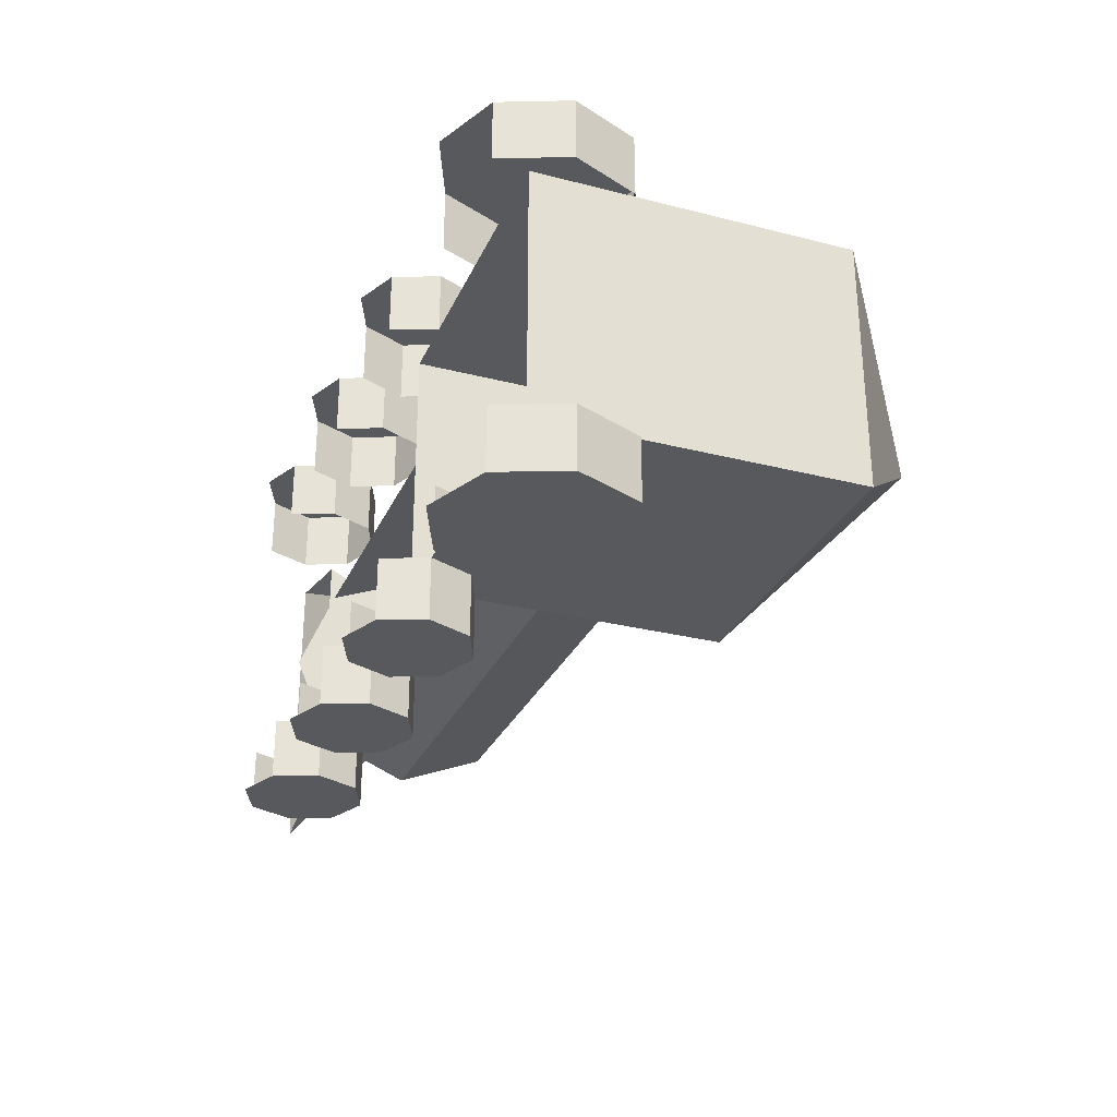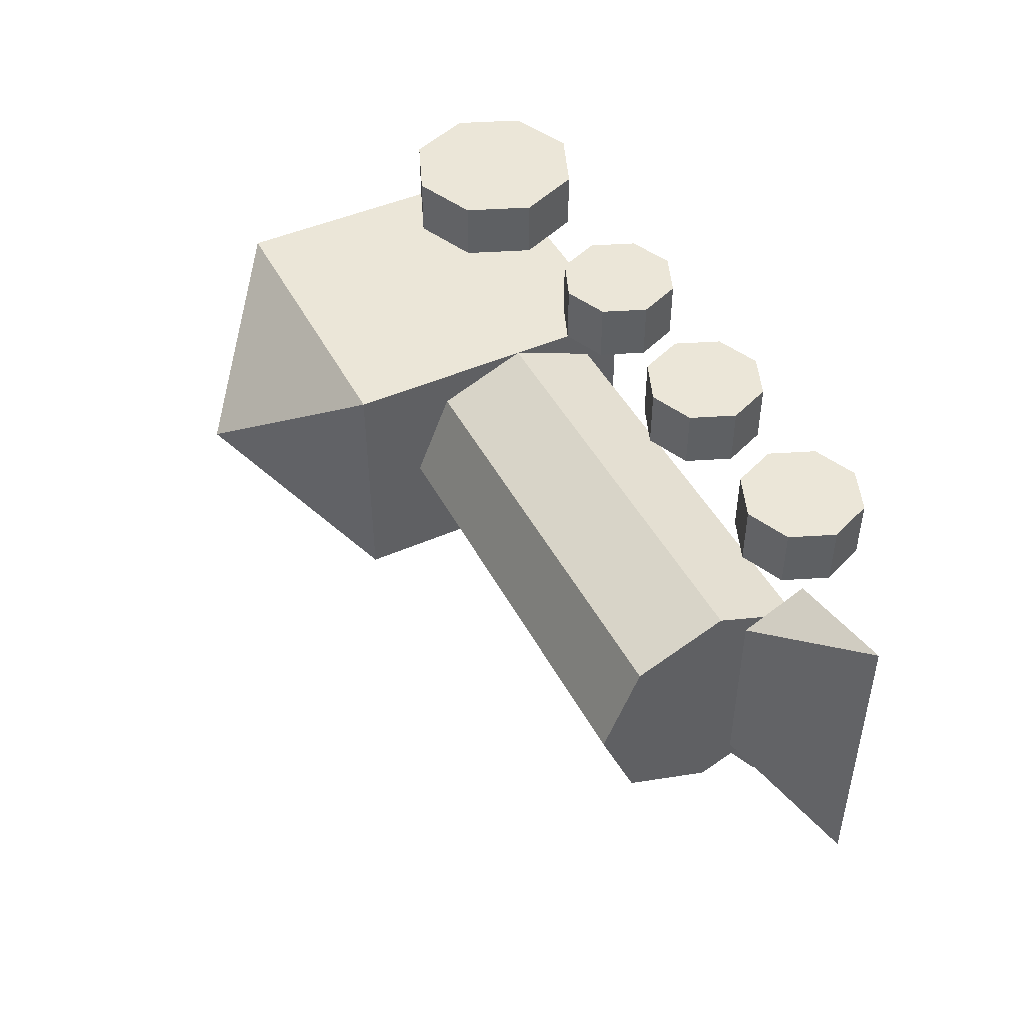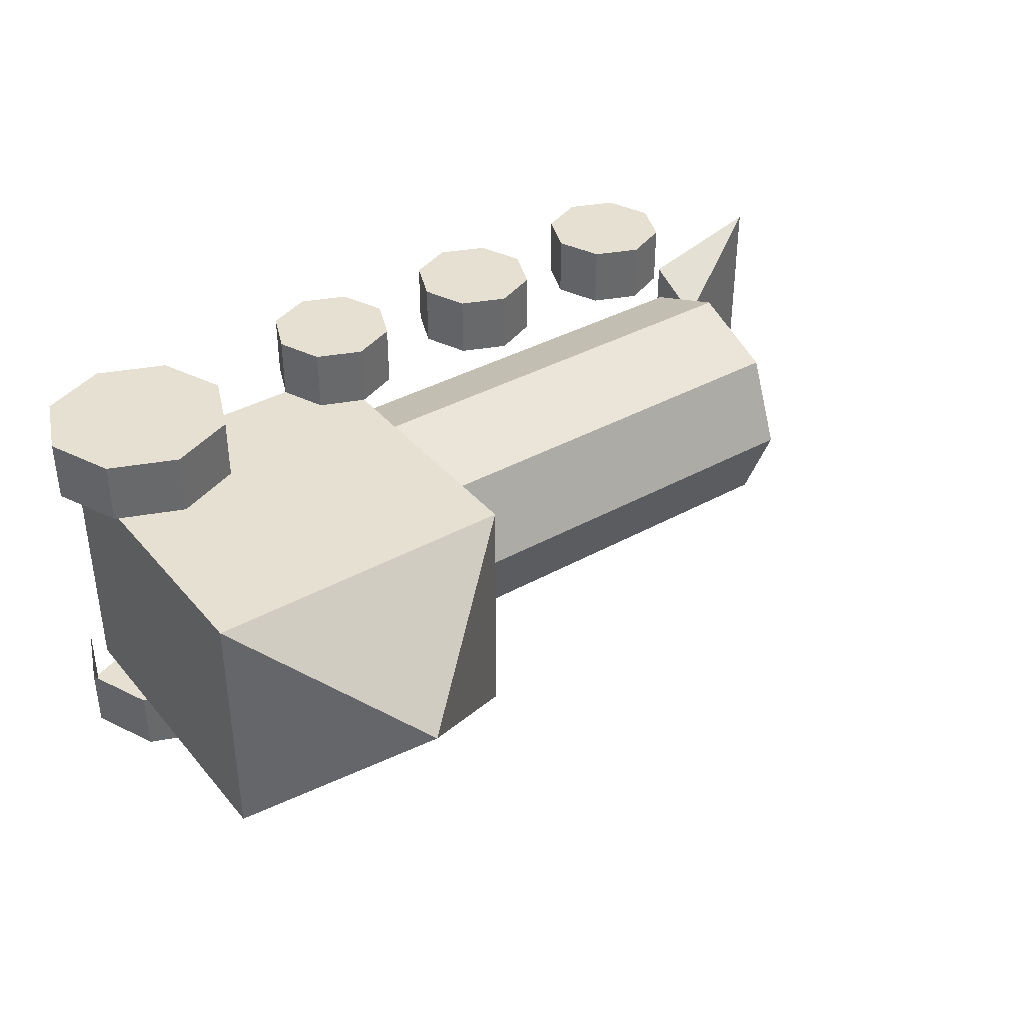
<metadata>
{"format":"obj","ext":"obj","renderer":"f3d","projection":"perspective","resolution":1024,"background":"white","views":[{"elev":-29.0,"azim":-110.8,"up":"+Y"},{"elev":46.4,"azim":63.3,"up":"+Y"},{"elev":37.8,"azim":-35.3,"up":"+Y"}]}
</metadata>
<code>
v -2.5 1 0.5
v -2.5 1 3
v 0 1 3
f 1 2 3
v 0 1 3
v 0 1 0.5
v -2.5 1 0.5
f 4 5 6
v 0 -1 0.5
v 0 -1 3
v -2.5 -1 3
f 7 8 9
v -2.5 -1 3
v -2.5 -1 0.5
v 0 -1 0.5
f 10 11 12
v -2.5 -1 0.5
v -2.5 -1 3
v -2.5 1 3
f 13 14 15
v -2.5 1 3
v -2.5 1 0.5
v -2.5 -1 0.5
f 16 17 18
v 0 1 0.5
v 0 1 3
v 0 -1 3
f 19 20 21
v 0 -1 3
v 0 -1 0.5
v 0 1 0.5
f 22 23 24
v 0 0 0.5
v 0 0 1.5
v 0 0.7071 0.7929
f 25 26 27
v 3.5 0.7071 0.7929
v 3.5 0 1.5
v 3.5 0 0.5
f 28 29 30
v 0 0.7071 0.7929
v 0 1 1.5
v 3.5 1 1.5
f 31 32 33
v 3.5 1 1.5
v 3.5 0.7071 0.7929
v 0 0.7071 0.7929
f 34 35 36
v 0 0.7071 0.7929
v 0 0 1.5
v 0 1 1.5
f 37 38 39
v 3.5 1 1.5
v 3.5 0 1.5
v 3.5 0.7071 0.7929
f 40 41 42
v 0 1 1.5
v 0 0.7071 2.207
v 3.5 0.7071 2.207
f 43 44 45
v 3.5 0.7071 2.207
v 3.5 1 1.5
v 0 1 1.5
f 46 47 48
v 0 1 1.5
v 0 0 1.5
v 0 0.7071 2.207
f 49 50 51
v 3.5 0.7071 2.207
v 3.5 0 1.5
v 3.5 1 1.5
f 52 53 54
v 0 0.7071 2.207
v 0 0 2.5
v 3.5 0 2.5
f 55 56 57
v 3.5 0 2.5
v 3.5 0.7071 2.207
v 0 0.7071 2.207
f 58 59 60
v 0 0.7071 2.207
v 0 0 1.5
v 0 0 2.5
f 61 62 63
v 3.5 0 2.5
v 3.5 0 1.5
v 3.5 0.7071 2.207
f 64 65 66
v 0 0 2.5
v 0 -0.7071 2.207
v 3.5 -0.7071 2.207
f 67 68 69
v 3.5 -0.7071 2.207
v 3.5 0 2.5
v 0 0 2.5
f 70 71 72
v 0 0 2.5
v 0 0 1.5
v 0 -0.7071 2.207
f 73 74 75
v 3.5 -0.7071 2.207
v 3.5 0 1.5
v 3.5 0 2.5
f 76 77 78
v 0 -0.7071 2.207
v 0 -1 1.5
v 3.5 -1 1.5
f 79 80 81
v 3.5 -1 1.5
v 3.5 -0.7071 2.207
v 0 -0.7071 2.207
f 82 83 84
v 0 -0.7071 2.207
v 0 0 1.5
v 0 -1 1.5
f 85 86 87
v 3.5 -1 1.5
v 3.5 0 1.5
v 3.5 -0.7071 2.207
f 88 89 90
v 0 -1 1.5
v 0 -0.7071 0.7929
v 3.5 -0.7071 0.7929
f 91 92 93
v 3.5 -0.7071 0.7929
v 3.5 -1 1.5
v 0 -1 1.5
f 94 95 96
v 0 -1 1.5
v 0 0 1.5
v 0 -0.7071 0.7929
f 97 98 99
v 3.5 -0.7071 0.7929
v 3.5 0 1.5
v 3.5 -1 1.5
f 100 101 102
v 0 -0.7071 0.7929
v 0 0 1.5
v 0 0 0.5
f 103 104 105
v 3.5 0 0.5
v 3.5 0 1.5
v 3.5 -0.7071 0.7929
f 106 107 108
v 0.5 1.5 0.5
v 0.3536 1.5 0.8536
v 0.3536 1 0.8536
f 109 110 111
v 0.3536 1 0.8536
v 0.5 1 0.5
v 0.5 1.5 0.5
f 112 113 114
v 0.5 1.5 0.5
v 0 1.5 0.5
v 0.3536 1.5 0.8536
f 115 116 117
v 0.3536 1.5 0.8536
v 0 1.5 1
v 0 1 1
f 118 119 120
v 0 1 1
v 0.3536 1 0.8536
v 0.3536 1.5 0.8536
f 121 122 123
v 0.3536 1.5 0.8536
v 0 1.5 0.5
v 0 1.5 1
f 124 125 126
v 0 1.5 1
v -0.3536 1.5 0.8536
v -0.3536 1 0.8536
f 127 128 129
v -0.3536 1 0.8536
v 0 1 1
v 0 1.5 1
f 130 131 132
v 0 1.5 1
v 0 1.5 0.5
v -0.3536 1.5 0.8536
f 133 134 135
v -0.3536 1.5 0.8536
v -0.5 1.5 0.5
v -0.5 1 0.5
f 136 137 138
v -0.5 1 0.5
v -0.3536 1 0.8536
v -0.3536 1.5 0.8536
f 139 140 141
v -0.3536 1.5 0.8536
v 0 1.5 0.5
v -0.5 1.5 0.5
f 142 143 144
v -0.5 1.5 0.5
v -0.3536 1.5 0.1464
v -0.3536 1 0.1464
f 145 146 147
v -0.3536 1 0.1464
v -0.5 1 0.5
v -0.5 1.5 0.5
f 148 149 150
v -0.5 1.5 0.5
v 0 1.5 0.5
v -0.3536 1.5 0.1464
f 151 152 153
v -0.3536 1.5 0.1464
v 0 1.5 0.5
v 0 1.5 0
f 154 155 156
v 0 1.5 0
v 0 1.5 0.5
v 0.3536 1.5 0.1464
f 157 158 159
v 0.3536 1.5 0.1464
v 0.5 1.5 0.5
v 0.5 1 0.5
f 160 161 162
v 0.5 1 0.5
v 0.3536 1 0.1464
v 0.3536 1.5 0.1464
f 163 164 165
v 0.3536 1.5 0.1464
v 0 1.5 0.5
v 0.5 1.5 0.5
f 166 167 168
v 0.5 -1 0.5
v 0.3536 -1 0.8536
v 0.3536 -1.5 0.8536
f 169 170 171
v 0.3536 -1.5 0.8536
v 0.5 -1.5 0.5
v 0.5 -1 0.5
f 172 173 174
v 0.3536 -1.5 0.8536
v 0 -1.5 0.5
v 0.5 -1.5 0.5
f 175 176 177
v 0.3536 -1 0.8536
v 0 -1 1
v 0 -1.5 1
f 178 179 180
v 0 -1.5 1
v 0.3536 -1.5 0.8536
v 0.3536 -1 0.8536
f 181 182 183
v 0 -1.5 1
v 0 -1.5 0.5
v 0.3536 -1.5 0.8536
f 184 185 186
v 0 -1 1
v -0.3536 -1 0.8536
v -0.3536 -1.5 0.8536
f 187 188 189
v -0.3536 -1.5 0.8536
v 0 -1.5 1
v 0 -1 1
f 190 191 192
v -0.3536 -1.5 0.8536
v 0 -1.5 0.5
v 0 -1.5 1
f 193 194 195
v -0.3536 -1 0.8536
v -0.5 -1 0.5
v -0.5 -1.5 0.5
f 196 197 198
v -0.5 -1.5 0.5
v -0.3536 -1.5 0.8536
v -0.3536 -1 0.8536
f 199 200 201
v -0.5 -1.5 0.5
v 0 -1.5 0.5
v -0.3536 -1.5 0.8536
f 202 203 204
v -0.5 -1 0.5
v -0.3536 -1 0.1464
v -0.3536 -1.5 0.1464
f 205 206 207
v -0.3536 -1.5 0.1464
v -0.5 -1.5 0.5
v -0.5 -1 0.5
f 208 209 210
v -0.3536 -1.5 0.1464
v 0 -1.5 0.5
v -0.5 -1.5 0.5
f 211 212 213
v 0 -1.5 0
v 0 -1.5 0.5
v -0.3536 -1.5 0.1464
f 214 215 216
v 0.3536 -1.5 0.1464
v 0 -1.5 0.5
v 0 -1.5 0
f 217 218 219
v 0.3536 -1 0.1464
v 0.5 -1 0.5
v 0.5 -1.5 0.5
f 220 221 222
v 0.5 -1.5 0.5
v 0.3536 -1.5 0.1464
v 0.3536 -1 0.1464
f 223 224 225
v 0.5 -1.5 0.5
v 0 -1.5 0.5
v 0.3536 -1.5 0.1464
f 226 227 228
v -1.25 1.5 0.75
v -1.47 1.5 1.28
v -1.47 1 1.28
f 229 230 231
v -1.47 1 1.28
v -1.25 1 0.75
v -1.25 1.5 0.75
f 232 233 234
v -1.25 1.5 0.75
v -2 1.5 0.75
v -1.47 1.5 1.28
f 235 236 237
v -1.47 1.5 1.28
v -2 1.5 1.5
v -2 1 1.5
f 238 239 240
v -2 1 1.5
v -1.47 1 1.28
v -1.47 1.5 1.28
f 241 242 243
v -1.47 1.5 1.28
v -2 1.5 0.75
v -2 1.5 1.5
f 244 245 246
v -2 1.5 1.5
v -2.53 1.5 1.28
v -2.53 1 1.28
f 247 248 249
v -2.53 1 1.28
v -2 1 1.5
v -2 1.5 1.5
f 250 251 252
v -2 1.5 1.5
v -2 1.5 0.75
v -2.53 1.5 1.28
f 253 254 255
v -2.53 1.5 1.28
v -2.75 1.5 0.75
v -2.75 1 0.75
f 256 257 258
v -2.75 1 0.75
v -2.53 1 1.28
v -2.53 1.5 1.28
f 259 260 261
v -2.53 1.5 1.28
v -2 1.5 0.75
v -2.75 1.5 0.75
f 262 263 264
v -2.75 1.5 0.75
v -2.53 1.5 0.2197
v -2.53 1 0.2197
f 265 266 267
v -2.53 1 0.2197
v -2.75 1 0.75
v -2.75 1.5 0.75
f 268 269 270
v -2.75 1.5 0.75
v -2 1.5 0.75
v -2.53 1.5 0.2197
f 271 272 273
v -2.53 1.5 0.2197
v -2 1.5 0.75
v -2 1.5 0
f 274 275 276
v -2 1.5 0
v -2 1.5 0.75
v -1.47 1.5 0.2197
f 277 278 279
v -1.47 1.5 0.2197
v -1.25 1.5 0.75
v -1.25 1 0.75
f 280 281 282
v -1.25 1 0.75
v -1.47 1 0.2197
v -1.47 1.5 0.2197
f 283 284 285
v -1.47 1.5 0.2197
v -2 1.5 0.75
v -1.25 1.5 0.75
f 286 287 288
v -1.25 -1 0.75
v -1.47 -1 1.28
v -1.47 -1.5 1.28
f 289 290 291
v -1.47 -1.5 1.28
v -1.25 -1.5 0.75
v -1.25 -1 0.75
f 292 293 294
v -1.47 -1.5 1.28
v -2 -1.5 0.75
v -1.25 -1.5 0.75
f 295 296 297
v -1.47 -1 1.28
v -2 -1 1.5
v -2 -1.5 1.5
f 298 299 300
v -2 -1.5 1.5
v -1.47 -1.5 1.28
v -1.47 -1 1.28
f 301 302 303
v -2 -1.5 1.5
v -2 -1.5 0.75
v -1.47 -1.5 1.28
f 304 305 306
v -2 -1 1.5
v -2.53 -1 1.28
v -2.53 -1.5 1.28
f 307 308 309
v -2.53 -1.5 1.28
v -2 -1.5 1.5
v -2 -1 1.5
f 310 311 312
v -2.53 -1.5 1.28
v -2 -1.5 0.75
v -2 -1.5 1.5
f 313 314 315
v -2.53 -1 1.28
v -2.75 -1 0.75
v -2.75 -1.5 0.75
f 316 317 318
v -2.75 -1.5 0.75
v -2.53 -1.5 1.28
v -2.53 -1 1.28
f 319 320 321
v -2.75 -1.5 0.75
v -2 -1.5 0.75
v -2.53 -1.5 1.28
f 322 323 324
v -2.75 -1 0.75
v -2.53 -1 0.2197
v -2.53 -1.5 0.2197
f 325 326 327
v -2.53 -1.5 0.2197
v -2.75 -1.5 0.75
v -2.75 -1 0.75
f 328 329 330
v -2.53 -1.5 0.2197
v -2 -1.5 0.75
v -2.75 -1.5 0.75
f 331 332 333
v -2 -1.5 0
v -2 -1.5 0.75
v -2.53 -1.5 0.2197
f 334 335 336
v -1.47 -1.5 0.2197
v -2 -1.5 0.75
v -2 -1.5 0
f 337 338 339
v -1.47 -1 0.2197
v -1.25 -1 0.75
v -1.25 -1.5 0.75
f 340 341 342
v -1.25 -1.5 0.75
v -1.47 -1.5 0.2197
v -1.47 -1 0.2197
f 343 344 345
v -1.25 -1.5 0.75
v -2 -1.5 0.75
v -1.47 -1.5 0.2197
f 346 347 348
v 2 1.5 0.5
v 1.854 1.5 0.8536
v 1.854 1 0.8536
f 349 350 351
v 1.854 1 0.8536
v 2 1 0.5
v 2 1.5 0.5
f 352 353 354
v 2 1.5 0.5
v 1.5 1.5 0.5
v 1.854 1.5 0.8536
f 355 356 357
v 1.854 1.5 0.8536
v 1.5 1.5 1
v 1.5 1 1
f 358 359 360
v 1.5 1 1
v 1.854 1 0.8536
v 1.854 1.5 0.8536
f 361 362 363
v 1.854 1.5 0.8536
v 1.5 1.5 0.5
v 1.5 1.5 1
f 364 365 366
v 1.5 1.5 1
v 1.146 1.5 0.8536
v 1.146 1 0.8536
f 367 368 369
v 1.146 1 0.8536
v 1.5 1 1
v 1.5 1.5 1
f 370 371 372
v 1.5 1.5 1
v 1.5 1.5 0.5
v 1.146 1.5 0.8536
f 373 374 375
v 1.146 1.5 0.8536
v 1 1.5 0.5
v 1 1 0.5
f 376 377 378
v 1 1 0.5
v 1.146 1 0.8536
v 1.146 1.5 0.8536
f 379 380 381
v 1.146 1.5 0.8536
v 1.5 1.5 0.5
v 1 1.5 0.5
f 382 383 384
v 1 1.5 0.5
v 1.146 1.5 0.1464
v 1.146 1 0.1464
f 385 386 387
v 1.146 1 0.1464
v 1 1 0.5
v 1 1.5 0.5
f 388 389 390
v 1 1.5 0.5
v 1.5 1.5 0.5
v 1.146 1.5 0.1464
f 391 392 393
v 1.146 1.5 0.1464
v 1.5 1.5 0.5
v 1.5 1.5 0
f 394 395 396
v 1.5 1.5 0
v 1.5 1.5 0.5
v 1.854 1.5 0.1464
f 397 398 399
v 1.854 1.5 0.1464
v 2 1.5 0.5
v 2 1 0.5
f 400 401 402
v 2 1 0.5
v 1.854 1 0.1464
v 1.854 1.5 0.1464
f 403 404 405
v 1.854 1.5 0.1464
v 1.5 1.5 0.5
v 2 1.5 0.5
f 406 407 408
v 2 -1 0.5
v 1.854 -1 0.8536
v 1.854 -1.5 0.8536
f 409 410 411
v 1.854 -1.5 0.8536
v 2 -1.5 0.5
v 2 -1 0.5
f 412 413 414
v 1.854 -1.5 0.8536
v 1.5 -1.5 0.5
v 2 -1.5 0.5
f 415 416 417
v 1.854 -1 0.8536
v 1.5 -1 1
v 1.5 -1.5 1
f 418 419 420
v 1.5 -1.5 1
v 1.854 -1.5 0.8536
v 1.854 -1 0.8536
f 421 422 423
v 1.5 -1.5 1
v 1.5 -1.5 0.5
v 1.854 -1.5 0.8536
f 424 425 426
v 1.5 -1 1
v 1.146 -1 0.8536
v 1.146 -1.5 0.8536
f 427 428 429
v 1.146 -1.5 0.8536
v 1.5 -1.5 1
v 1.5 -1 1
f 430 431 432
v 1.146 -1.5 0.8536
v 1.5 -1.5 0.5
v 1.5 -1.5 1
f 433 434 435
v 1.146 -1 0.8536
v 1 -1 0.5
v 1 -1.5 0.5
f 436 437 438
v 1 -1.5 0.5
v 1.146 -1.5 0.8536
v 1.146 -1 0.8536
f 439 440 441
v 1 -1.5 0.5
v 1.5 -1.5 0.5
v 1.146 -1.5 0.8536
f 442 443 444
v 1 -1 0.5
v 1.146 -1 0.1464
v 1.146 -1.5 0.1464
f 445 446 447
v 1.146 -1.5 0.1464
v 1 -1.5 0.5
v 1 -1 0.5
f 448 449 450
v 1.146 -1.5 0.1464
v 1.5 -1.5 0.5
v 1 -1.5 0.5
f 451 452 453
v 1.5 -1.5 0
v 1.5 -1.5 0.5
v 1.146 -1.5 0.1464
f 454 455 456
v 1.854 -1.5 0.1464
v 1.5 -1.5 0.5
v 1.5 -1.5 0
f 457 458 459
v 1.854 -1 0.1464
v 2 -1 0.5
v 2 -1.5 0.5
f 460 461 462
v 2 -1.5 0.5
v 1.854 -1.5 0.1464
v 1.854 -1 0.1464
f 463 464 465
v 2 -1.5 0.5
v 1.5 -1.5 0.5
v 1.854 -1.5 0.1464
f 466 467 468
v 3.5 1.5 0.5
v 3.354 1.5 0.8536
v 3.354 1 0.8536
f 469 470 471
v 3.354 1 0.8536
v 3.5 1 0.5
v 3.5 1.5 0.5
f 472 473 474
v 3.5 1.5 0.5
v 3 1.5 0.5
v 3.354 1.5 0.8536
f 475 476 477
v 3.354 1.5 0.8536
v 3 1.5 1
v 3 1 1
f 478 479 480
v 3 1 1
v 3.354 1 0.8536
v 3.354 1.5 0.8536
f 481 482 483
v 3.354 1.5 0.8536
v 3 1.5 0.5
v 3 1.5 1
f 484 485 486
v 3 1.5 1
v 2.646 1.5 0.8536
v 2.646 1 0.8536
f 487 488 489
v 2.646 1 0.8536
v 3 1 1
v 3 1.5 1
f 490 491 492
v 3 1.5 1
v 3 1.5 0.5
v 2.646 1.5 0.8536
f 493 494 495
v 2.646 1.5 0.8536
v 2.5 1.5 0.5
v 2.5 1 0.5
f 496 497 498
v 2.5 1 0.5
v 2.646 1 0.8536
v 2.646 1.5 0.8536
f 499 500 501
v 2.646 1.5 0.8536
v 3 1.5 0.5
v 2.5 1.5 0.5
f 502 503 504
v 2.5 1.5 0.5
v 2.646 1.5 0.1464
v 2.646 1 0.1464
f 505 506 507
v 2.646 1 0.1464
v 2.5 1 0.5
v 2.5 1.5 0.5
f 508 509 510
v 2.5 1.5 0.5
v 3 1.5 0.5
v 2.646 1.5 0.1464
f 511 512 513
v 2.646 1.5 0.1464
v 3 1.5 0.5
v 3 1.5 0
f 514 515 516
v 3 1.5 0
v 3 1.5 0.5
v 3.354 1.5 0.1464
f 517 518 519
v 3.354 1.5 0.1464
v 3.5 1.5 0.5
v 3.5 1 0.5
f 520 521 522
v 3.5 1 0.5
v 3.354 1 0.1464
v 3.354 1.5 0.1464
f 523 524 525
v 3.354 1.5 0.1464
v 3 1.5 0.5
v 3.5 1.5 0.5
f 526 527 528
v 3.5 -1 0.5
v 3.354 -1 0.8536
v 3.354 -1.5 0.8536
f 529 530 531
v 3.354 -1.5 0.8536
v 3.5 -1.5 0.5
v 3.5 -1 0.5
f 532 533 534
v 3.354 -1.5 0.8536
v 3 -1.5 0.5
v 3.5 -1.5 0.5
f 535 536 537
v 3.354 -1 0.8536
v 3 -1 1
v 3 -1.5 1
f 538 539 540
v 3 -1.5 1
v 3.354 -1.5 0.8536
v 3.354 -1 0.8536
f 541 542 543
v 3 -1.5 1
v 3 -1.5 0.5
v 3.354 -1.5 0.8536
f 544 545 546
v 3 -1 1
v 2.646 -1 0.8536
v 2.646 -1.5 0.8536
f 547 548 549
v 2.646 -1.5 0.8536
v 3 -1.5 1
v 3 -1 1
f 550 551 552
v 2.646 -1.5 0.8536
v 3 -1.5 0.5
v 3 -1.5 1
f 553 554 555
v 2.646 -1 0.8536
v 2.5 -1 0.5
v 2.5 -1.5 0.5
f 556 557 558
v 2.5 -1.5 0.5
v 2.646 -1.5 0.8536
v 2.646 -1 0.8536
f 559 560 561
v 2.5 -1.5 0.5
v 3 -1.5 0.5
v 2.646 -1.5 0.8536
f 562 563 564
v 2.5 -1 0.5
v 2.646 -1 0.1464
v 2.646 -1.5 0.1464
f 565 566 567
v 2.646 -1.5 0.1464
v 2.5 -1.5 0.5
v 2.5 -1 0.5
f 568 569 570
v 2.646 -1.5 0.1464
v 3 -1.5 0.5
v 2.5 -1.5 0.5
f 571 572 573
v 3 -1.5 0
v 3 -1.5 0.5
v 2.646 -1.5 0.1464
f 574 575 576
v 3.354 -1.5 0.1464
v 3 -1.5 0.5
v 3 -1.5 0
f 577 578 579
v 3.354 -1 0.1464
v 3.5 -1 0.5
v 3.5 -1.5 0.5
f 580 581 582
v 3.5 -1.5 0.5
v 3.354 -1.5 0.1464
v 3.354 -1 0.1464
f 583 584 585
v 3.5 -1.5 0.5
v 3 -1.5 0.5
v 3.354 -1.5 0.1464
f 586 587 588
v -2.5 -1 3
v 0 -1 3
v -1.25 0 4
f 589 590 591
v -2.5 -1 3
v -1.25 0 4
v -2.5 1 3
f 592 593 594
v -2.5 1 3
v -1.25 0 4
v 0 1 3
f 595 596 597
v 0 1 3
v -1.25 0 4
v 0 -1 3
f 598 599 600
v 3.5 -0.75 1.25
v 4.5 -1.25 0.75
v 4.5 1.25 0.75
f 601 602 603
v 4.5 1.25 0.75
v 3.5 0.75 1.25
v 3.5 -0.75 1.25
f 604 605 606
v 3.5 1 0.75
v 3.5 0.75 1.25
v 4.5 1.25 0.75
f 607 608 609
v 3.5 -0.75 1.25
v 3.5 -1 0.75
v 4.5 -1.25 0.75
f 610 611 612
v 3.5 -1 0.75
v 3.5 -0.75 1.25
v 3.5 0.75 1.25
f 613 614 615
v 3.5 0.75 1.25
v 3.5 1 0.75
v 3.5 -1 0.75
f 616 617 618

</code>
